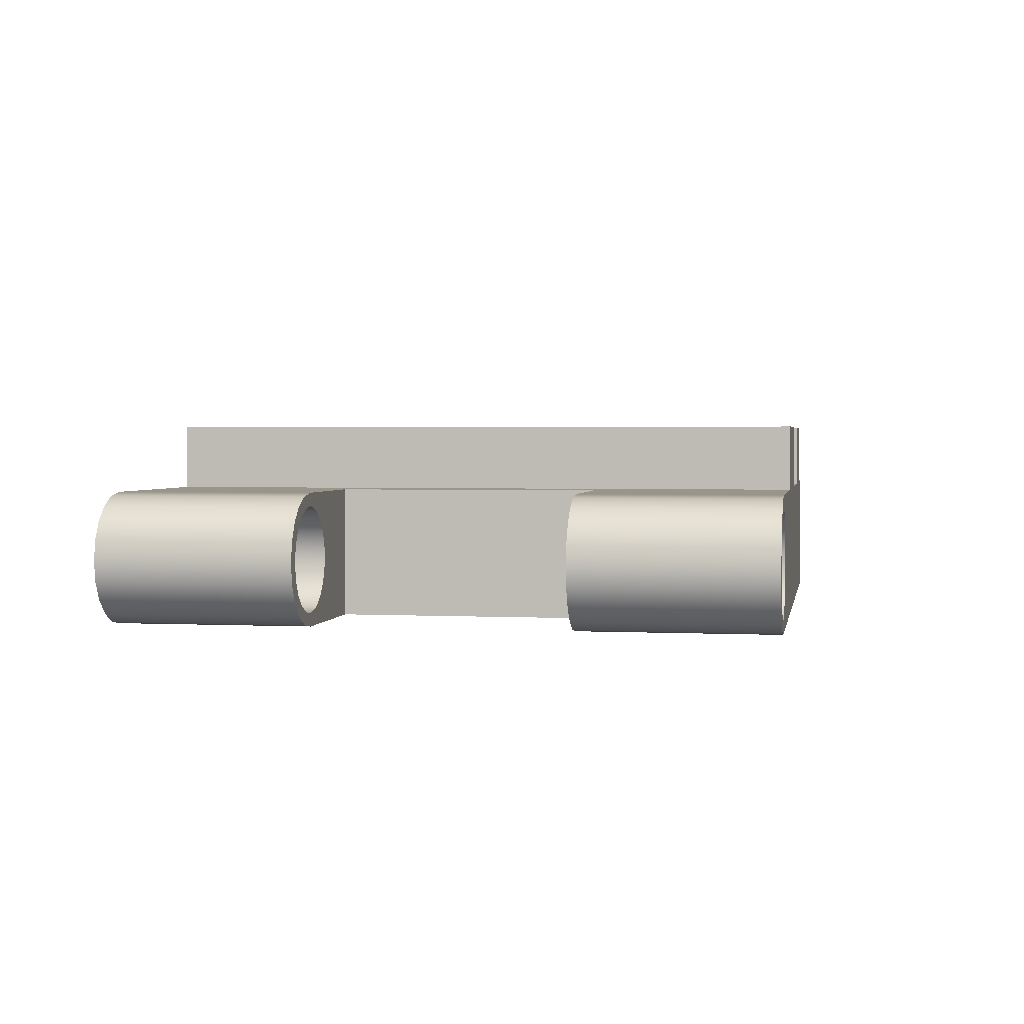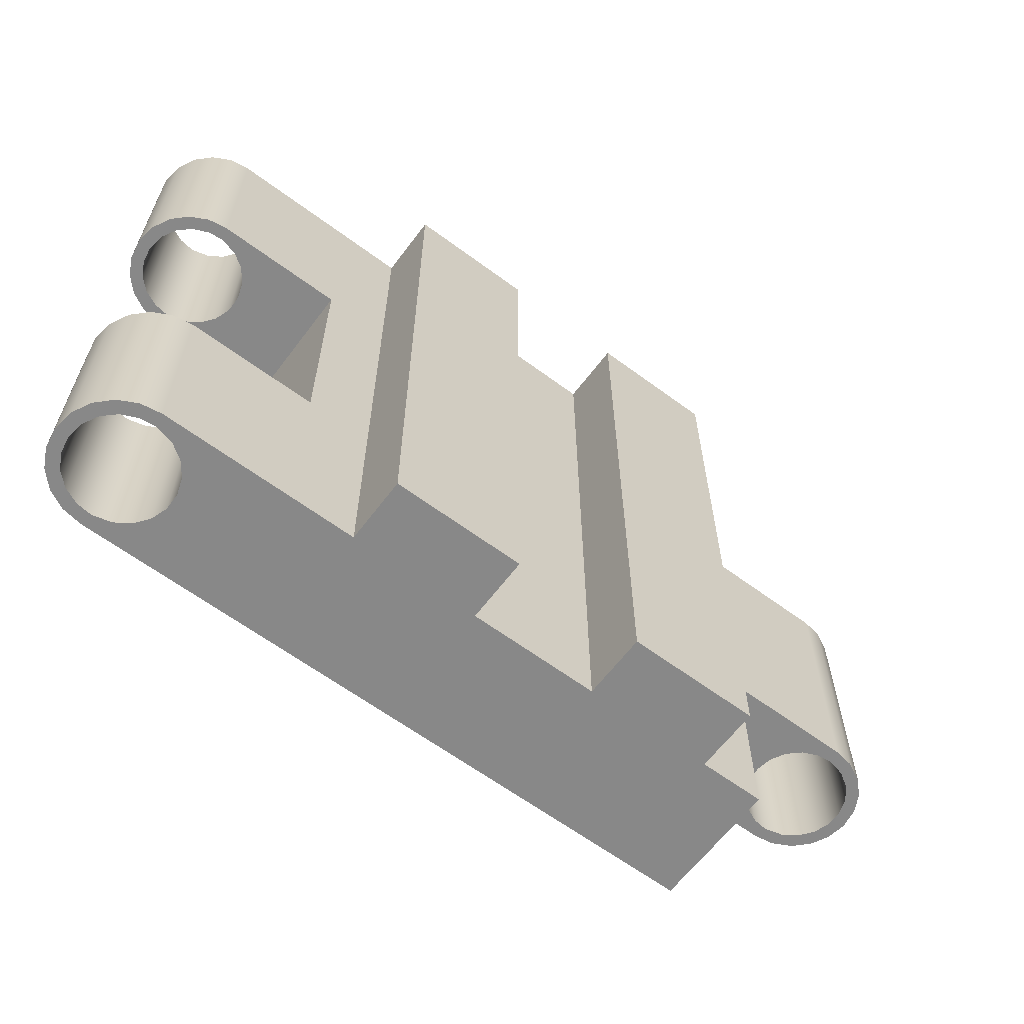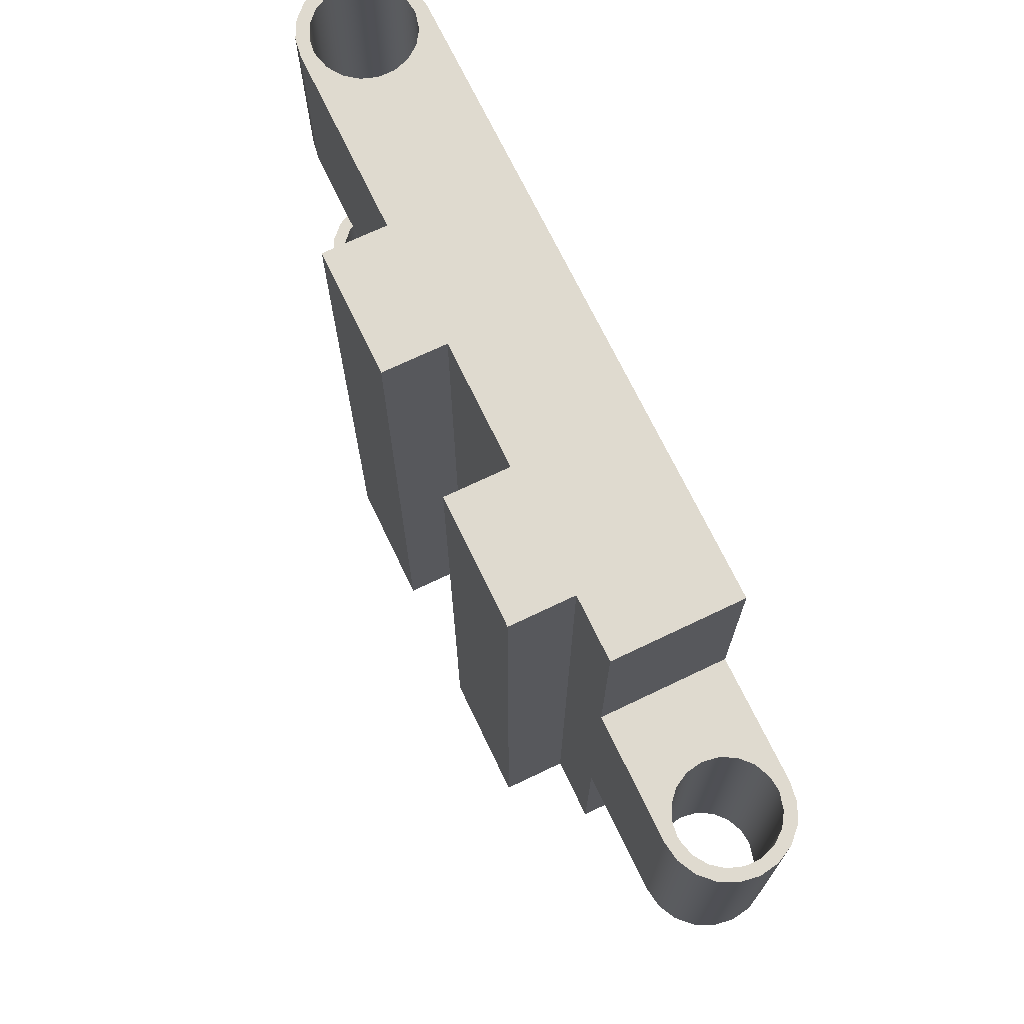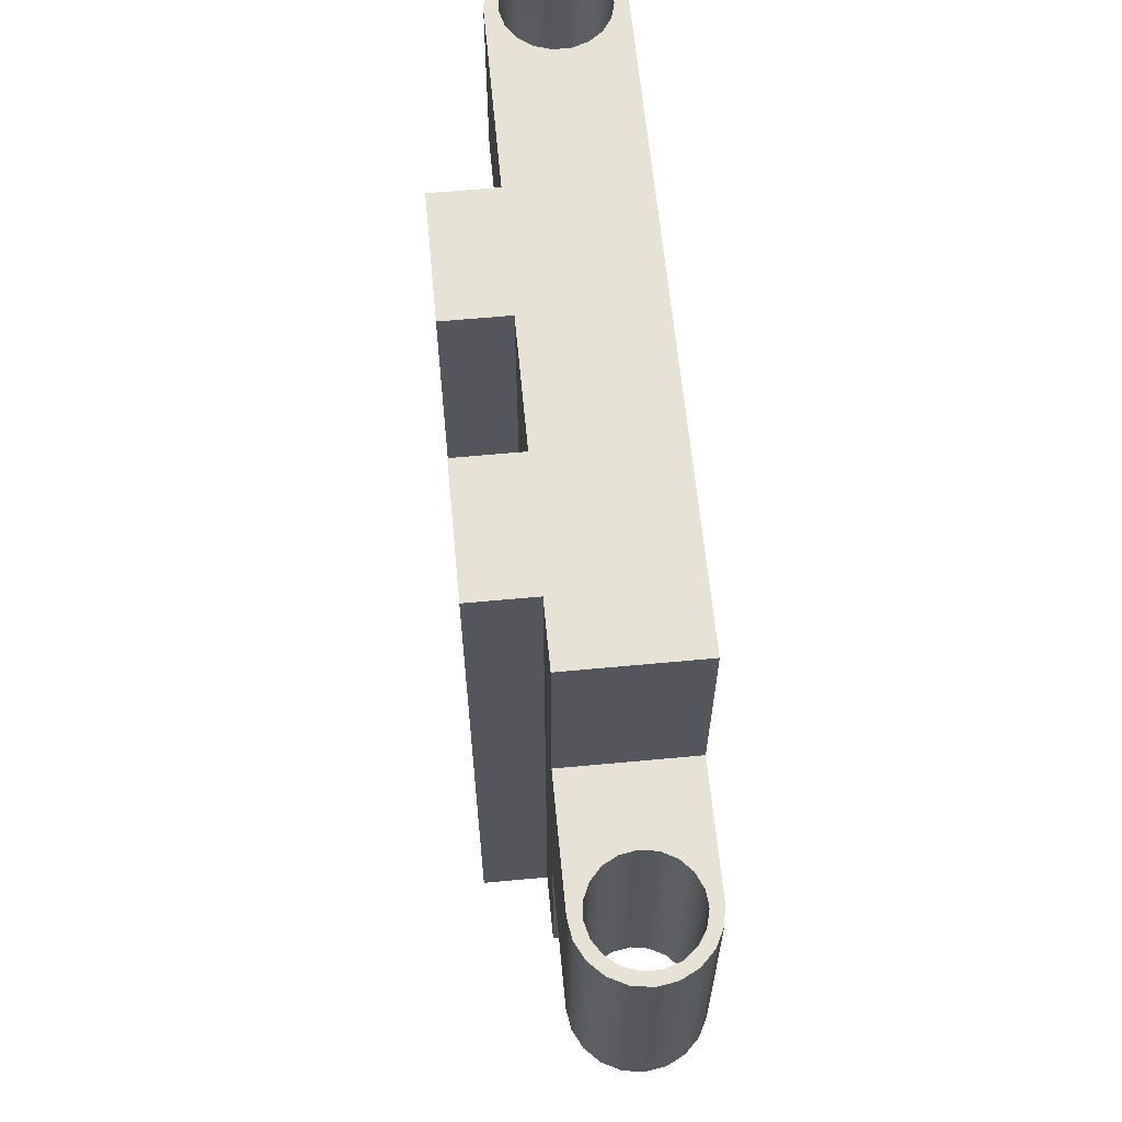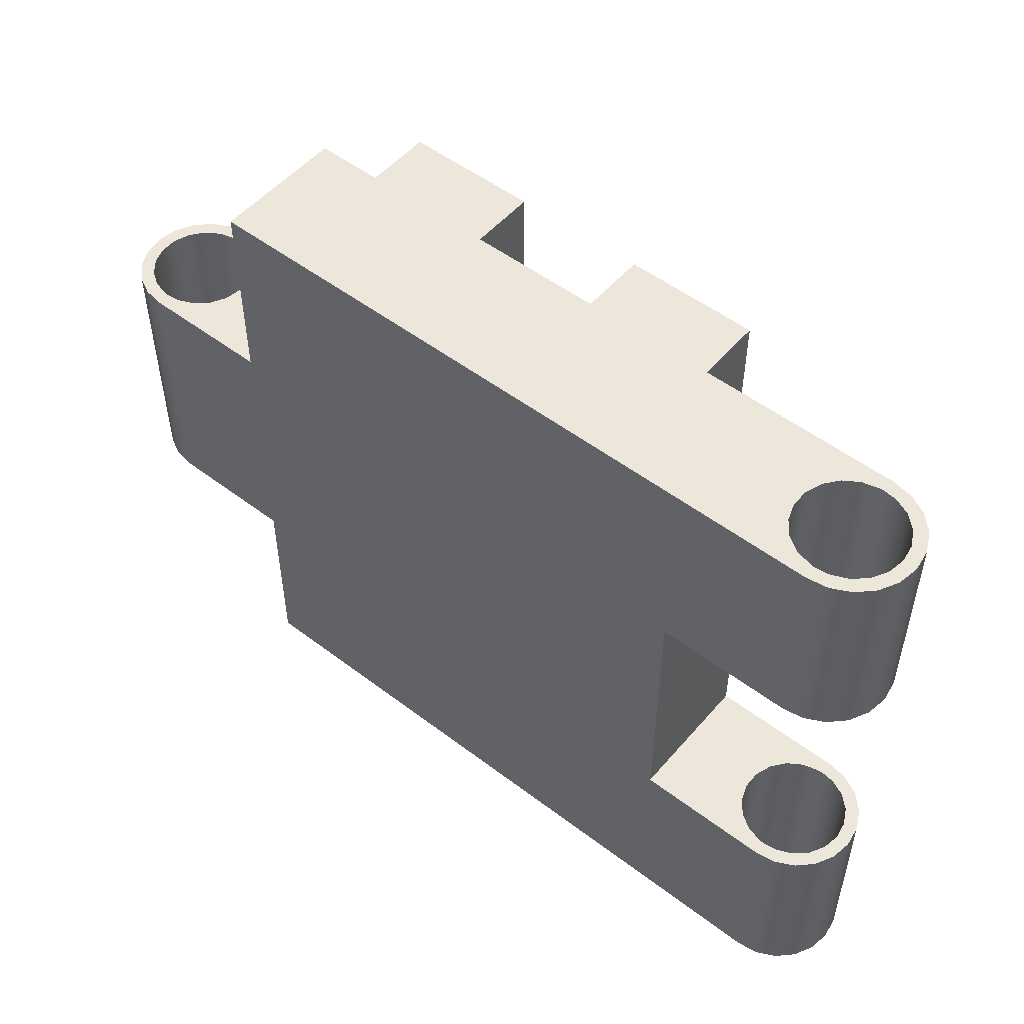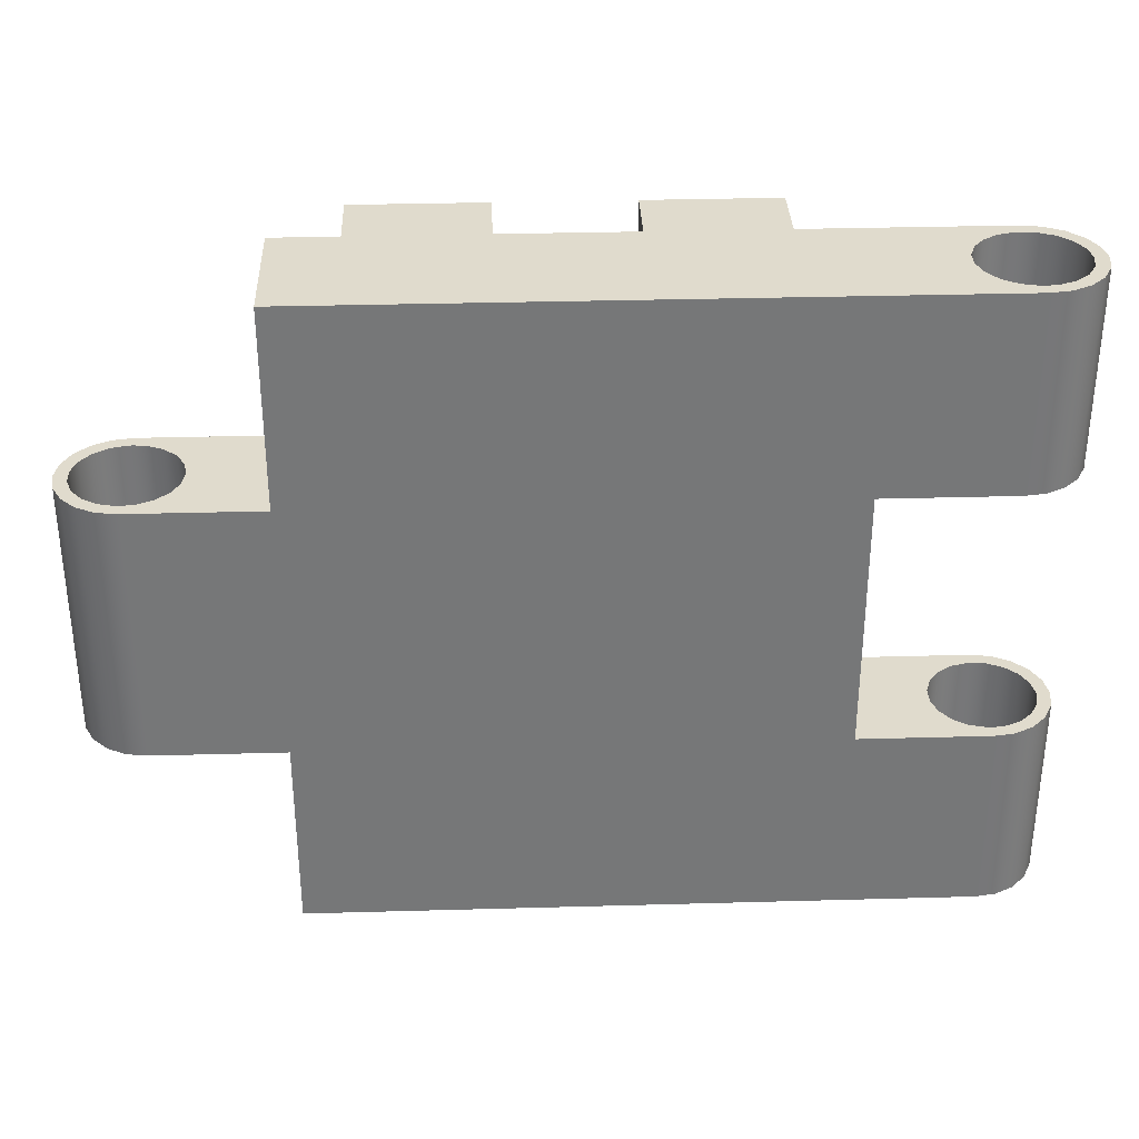
<metadata>
{"format":"obj","ext":"obj","renderer":"f3d","projection":"perspective","resolution":1024,"background":"white","views":[{"elev":2.2,"azim":100.0,"up":"+Y"},{"elev":-62.7,"azim":143.1,"up":"+Z"},{"elev":70.6,"azim":-115.6,"up":"+Z"},{"elev":62.9,"azim":-95.4,"up":"+Z"},{"elev":51.9,"azim":39.4,"up":"+Z"},{"elev":33.2,"azim":-2.2,"up":"+Z"}]}
</metadata>
<code>
g object1
o object1
v 12 0.7965 5
v 12.8 -0 5
v 12 -0.7965 5
v 12 -1 5
v 12 1 5
v 9 1 5
v 9 2 5
v 7 2 5
v 7 1 5
v 5 1 5
v 5 2 5
v 3 2 5
v 3 1 5
v 2 1 5
v 2 -1 5
v 12.2 0.7721 5
v 12.44 0.6668 5
v 12.63 0.4892 5
v 12.75 0.2586 5
v 12.75 -0.2586 5
v 12.63 -0.4892 5
v 12.44 -0.6668 5
v 12.2 -0.7721 5
v 12.31 -0.9511 5
v 12.59 -0.809 5
v 12.81 -0.5878 5
v 12.95 -0.309 5
v 13 0 5
v 12.95 0.309 5
v 12.81 0.5878 5
v 12.59 0.809 5
v 12.31 0.9511 5
v 11.93 -0.7938 5
v 11.68 -0.7294 5
v 11.46 -0.586 5
v 11.3 -0.3791 5
v 11.21 -0.1311 5
v 11.21 0.1311 5
v 11.3 0.3791 5
v 11.46 0.586 5
v 11.68 0.7294 5
v 11.93 0.7938 5
v 12 0.7965 -5
v 12.8 -0 -5
v 12 -0.7965 -5
v 12 -1 -5
v 12 1 -5
v 9 1 -5
v 9 2 -5
v 7 2 -5
v 7 1 -5
v 5 1 -5
v 5 2 -5
v 3 2 -5
v 3 1 -5
v 2 1 -5
v 2 -1 -5
v 12.31 0.9511 -5
v 12.59 0.809 -5
v 12.81 0.5878 -5
v 12.95 0.309 -5
v 13 0 -5
v 12.95 -0.309 -5
v 12.81 -0.5878 -5
v 12.59 -0.809 -5
v 12.31 -0.9511 -5
v 12.2 -0.7721 -5
v 12.44 -0.6668 -5
v 12.63 -0.4892 -5
v 12.75 -0.2586 -5
v 12.75 0.2586 -5
v 12.63 0.4892 -5
v 12.44 0.6668 -5
v 12.2 0.7721 -5
v 11.93 0.7938 -5
v 11.68 0.7294 -5
v 11.46 0.586 -5
v 11.3 0.3791 -5
v 11.21 0.1311 -5
v 11.21 -0.1311 -5
v 11.3 -0.3791 -5
v 11.46 -0.586 -5
v 11.68 -0.7294 -5
v 11.93 -0.7938 -5
v 10 -1 -2
v 10 -1 2
v 12 -1 2
v 2 -1 2
v -0 -1 2
v -0 -1 -2
v 2 -1 -2
v 12 -1 -2
v 12.31 -0.9511 2
v 12.59 -0.809 2
v 12.81 -0.5878 2
v 12.95 -0.309 2
v 13 0 2
v 12.95 0.309 2
v 12.81 0.5878 2
v 12.59 0.809 2
v 12.31 0.9511 2
v 12 1 2
v 2 1 -2
v 0 1 -2
v 0 1 2
v 2 1 2
v -0.309 0.9511 2
v -0.309 0.9511 -2
v -0.5878 0.809 2
v -0.5878 0.809 -2
v -0.809 0.5878 2
v -0.809 0.5878 -2
v -0.9511 0.309 2
v -0.9511 0.309 -2
v -1 -0 2
v -1 -0 -2
v -0.9511 -0.309 2
v -0.9511 -0.309 -2
v -0.809 -0.5878 2
v -0.809 -0.5878 -2
v -0.5878 -0.809 2
v -0.5878 -0.809 -2
v -0.309 -0.9511 2
v -0.309 -0.9511 -2
v -0 0.7965 2
v 0.7965 0 2
v -0 -0.7965 2
v 0.1955 0.7721 2
v 0.4356 0.6668 2
v 0.6285 0.4892 2
v 0.7533 0.2586 2
v 0.7533 -0.2586 2
v 0.6285 -0.4892 2
v 0.4356 -0.6668 2
v 0.1955 -0.7721 2
v -0.06577 -0.7938 2
v -0.3199 -0.7294 2
v -0.5394 -0.586 2
v -0.7005 -0.3791 2
v -0.7856 -0.1311 2
v -0.7856 0.1311 2
v -0.7005 0.3791 2
v -0.5394 0.586 2
v -0.3199 0.7294 2
v -0.06578 0.7938 2
v -0 0.7965 -2
v -0 -0.7965 -2
v 0.7965 -0 -2
v -0.06578 0.7938 -2
v -0.3199 0.7294 -2
v -0.5394 0.586 -2
v -0.7005 0.3791 -2
v -0.7856 0.1311 -2
v -0.7856 -0.1311 -2
v -0.7005 -0.3791 -2
v -0.5394 -0.586 -2
v -0.3199 -0.7294 -2
v -0.06577 -0.7938 -2
v 0.1955 -0.7721 -2
v 0.4356 -0.6668 -2
v 0.6285 -0.4892 -2
v 0.7533 -0.2586 -2
v 0.7533 0.2586 -2
v 0.6285 0.4892 -2
v 0.4356 0.6668 -2
v 0.1955 0.7721 -2
v 12.31 -0.9511 -2
v 12.59 -0.809 -2
v 12.81 -0.5878 -2
v 12.95 -0.309 -2
v 13 0 -2
v 12.95 0.309 -2
v 12.81 0.5878 -2
v 12.59 0.809 -2
v 12.31 0.9511 -2
v 12 1 -2
v 12 0.7965 -2
v 12.8 -0 -2
v 12 -0.7965 -2
v 10 1 -2
v 12.2 0.7721 -2
v 12.44 0.6668 -2
v 12.63 0.4892 -2
v 12.75 0.2586 -2
v 12.75 -0.2586 -2
v 12.63 -0.4892 -2
v 12.44 -0.6668 -2
v 12.2 -0.7721 -2
v 11.93 -0.7938 -2
v 11.68 -0.7294 -2
v 11.46 -0.586 -2
v 11.3 -0.3791 -2
v 11.21 -0.1311 -2
v 11.21 0.1311 -2
v 11.3 0.3791 -2
v 11.46 0.586 -2
v 11.68 0.7294 -2
v 11.93 0.7938 -2
v 10 1 2
v 12 0.7965 2
v 12 -0.7965 2
v 12.8 -0 2
v 11.93 0.7938 2
v 11.68 0.7294 2
v 11.46 0.586 2
v 11.3 0.3791 2
v 11.21 0.1311 2
v 11.21 -0.1311 2
v 11.3 -0.3791 2
v 11.46 -0.586 2
v 11.68 -0.7294 2
v 11.93 -0.7938 2
v 12.2 -0.7721 2
v 12.44 -0.6668 2
v 12.63 -0.4892 2
v 12.75 -0.2586 2
v 12.75 0.2586 2
v 12.63 0.4892 2
v 12.44 0.6668 2
v 12.2 0.7721 2
v 0.04177 0.7954 0
v 0.04177 -0.7954 0
v 12.04 0.7954 3.5
v 12.04 -0.7954 3.5
v 12.04 0.7954 -3.5
v 12.04 -0.7954 -3.5
f 23 3 4
f 35 6 4
f 36 37 6
f 37 38 6
f 38 39 6
f 39 40 6
f 40 41 5
f 42 1 5
f 32 5 16
f 31 32 17
f 30 31 18
f 29 30 19
f 2 28 29
f 2 27 28
f 20 26 27
f 21 25 26
f 22 24 25
f 21 22 25
f 20 21 26
f 2 20 27
f 29 19 2
f 30 18 19
f 31 17 18
f 32 16 17
f 5 1 16
f 41 42 5
f 40 5 6
f 6 8 9
f 9 10 15
f 13 14 15
f 10 13 15
f 10 12 13
f 10 11 12
f 6 7 8
f 35 36 6
f 4 34 35
f 6 9 4
f 9 15 4
f 4 33 34
f 4 3 33
f 22 23 24
f 23 4 24
f 46 45 67
f 66 67 68
f 65 68 69
f 64 69 70
f 63 70 44
f 61 62 44
f 71 60 61
f 72 59 60
f 73 58 59
f 74 47 58
f 48 47 77
f 48 81 82
f 48 80 81
f 48 79 80
f 48 78 79
f 48 77 78
f 51 50 48
f 57 52 51
f 55 54 52
f 54 53 52
f 57 55 52
f 57 56 55
f 50 49 48
f 47 76 77
f 47 75 76
f 47 43 75
f 74 43 47
f 73 74 58
f 72 73 59
f 71 72 60
f 44 71 61
f 62 63 44
f 63 64 70
f 64 65 69
f 65 66 68
f 46 48 82
f 82 83 46
f 46 51 48
f 46 57 51
f 83 84 46
f 84 45 46
f 66 46 67
f 86 87 4
f 24 4 93
f 24 93 94
f 25 94 95
f 27 95 96
f 28 96 97
f 28 97 98
f 29 98 99
f 31 99 100
f 32 100 101
f 102 5 32
f 6 5 199
f 48 6 180
f 180 176 47
f 58 47 175
f 58 175 174
f 59 174 173
f 61 173 172
f 62 172 171
f 62 171 170
f 63 170 169
f 65 169 168
f 66 168 167
f 92 46 66
f 57 46 85
f 91 57 85
f 88 90 91
f 124 90 89
f 124 89 123
f 121 122 124
f 119 120 122
f 117 118 120
f 115 116 118
f 115 114 116
f 113 112 114
f 111 110 112
f 109 108 110
f 107 104 108
f 103 104 106
f 13 55 106
f 106 14 13
f 55 103 106
f 55 56 103
f 104 105 106
f 107 105 104
f 109 107 108
f 111 109 110
f 113 111 112
f 115 113 114
f 117 115 118
f 119 117 120
f 121 119 122
f 123 121 124
f 88 89 90
f 46 92 85
f 167 92 66
f 66 65 168
f 65 64 169
f 64 63 169
f 63 62 170
f 62 61 172
f 61 60 173
f 60 59 173
f 59 58 174
f 47 176 175
f 180 47 48
f 6 199 180
f 5 102 199
f 101 102 32
f 32 31 100
f 31 30 99
f 30 29 99
f 29 28 98
f 28 27 96
f 27 26 95
f 26 25 95
f 25 24 94
f 4 87 93
f 86 4 15
f 15 88 86
f 88 91 86
f 91 85 86
f 105 125 128
f 145 105 107
f 144 107 109
f 143 109 111
f 142 111 113
f 141 113 115
f 140 115 117
f 139 117 119
f 138 119 121
f 137 121 123
f 136 123 89
f 134 89 88
f 132 88 106
f 106 131 126
f 106 130 131
f 106 129 130
f 126 132 106
f 132 133 88
f 133 134 88
f 134 135 89
f 135 127 89
f 89 127 136
f 136 137 123
f 137 138 121
f 138 139 119
f 139 140 117
f 140 141 115
f 141 142 113
f 142 143 111
f 143 144 109
f 144 145 107
f 145 125 105
f 106 105 129
f 105 128 129
f 15 14 106
f 15 106 88
f 158 147 90
f 91 90 160
f 103 91 162
f 162 148 103
f 148 163 103
f 163 164 103
f 164 165 103
f 165 166 104
f 108 104 149
f 110 108 150
f 112 110 151
f 114 112 152
f 116 114 153
f 118 116 154
f 120 118 155
f 122 120 156
f 124 122 157
f 122 156 157
f 120 155 156
f 118 154 155
f 116 153 154
f 114 152 153
f 112 151 152
f 110 150 151
f 108 149 150
f 104 146 149
f 166 146 104
f 165 104 103
f 91 161 162
f 91 160 161
f 90 159 160
f 90 147 159
f 158 90 124
f 124 157 158
f 56 57 91
f 56 91 103
f 176 177 181
f 175 181 182
f 174 182 183
f 173 183 184
f 172 184 178
f 178 170 171
f 185 169 170
f 186 168 169
f 187 167 168
f 188 92 167
f 85 92 191
f 195 196 85
f 85 194 195
f 85 193 194
f 85 192 193
f 85 191 192
f 196 180 85
f 92 190 191
f 92 189 190
f 92 179 189
f 188 179 92
f 187 188 167
f 186 187 168
f 185 186 169
f 178 185 170
f 178 171 172
f 172 173 184
f 173 174 183
f 174 175 182
f 196 176 180
f 196 197 176
f 197 198 176
f 198 177 176
f 175 176 181
f 180 199 85
f 199 86 85
f 212 201 87
f 93 87 213
f 94 93 214
f 95 94 215
f 96 95 216
f 97 96 202
f 202 217 98
f 217 99 98
f 218 100 99
f 219 101 100
f 220 102 101
f 199 102 205
f 205 206 86
f 207 208 86
f 208 209 86
f 209 210 86
f 206 207 86
f 86 199 205
f 102 204 205
f 102 203 204
f 102 200 203
f 220 200 102
f 219 220 101
f 218 219 100
f 217 218 99
f 202 98 97
f 96 216 202
f 95 215 216
f 94 214 215
f 93 213 214
f 210 87 86
f 210 211 87
f 87 201 213
f 211 212 87
f 163 148 126
f 132 148 162
f 133 162 161
f 134 161 160
f 135 160 159
f 159 147 222
f 158 136 222
f 137 158 157
f 138 157 156
f 139 156 155
f 140 155 154
f 140 154 153
f 141 153 152
f 142 152 151
f 143 151 150
f 144 150 149
f 149 146 221
f 166 128 221
f 129 128 165
f 129 165 164
f 130 129 164
f 128 166 165
f 125 145 221
f 128 125 221
f 146 166 221
f 145 149 221
f 145 144 149
f 144 143 150
f 143 142 151
f 142 141 152
f 141 140 153
f 140 139 155
f 139 138 156
f 138 137 157
f 137 136 158
f 136 127 222
f 147 158 222
f 135 159 222
f 127 135 222
f 135 134 160
f 134 133 161
f 133 132 162
f 132 126 148
f 130 164 163
f 131 130 163
f 163 126 131
f 217 202 2
f 20 2 216
f 20 216 215
f 21 215 214
f 23 214 213
f 213 201 224
f 212 33 224
f 34 33 211
f 35 211 210
f 36 210 209
f 37 209 208
f 37 208 207
f 38 207 206
f 39 206 205
f 41 205 204
f 42 204 203
f 203 200 223
f 220 16 223
f 17 16 219
f 18 219 218
f 19 18 218
f 18 17 219
f 16 220 219
f 16 1 223
f 200 220 223
f 42 203 223
f 1 42 223
f 42 41 204
f 41 40 205
f 40 39 205
f 39 38 206
f 38 37 207
f 37 36 209
f 36 35 210
f 35 34 211
f 33 212 211
f 33 3 224
f 201 212 224
f 23 213 224
f 3 23 224
f 23 22 214
f 22 21 214
f 21 20 215
f 2 202 216
f 19 218 217
f 217 2 19
f 71 44 184
f 185 44 70
f 70 69 186
f 69 187 186
f 67 188 187
f 179 188 226
f 84 189 226
f 84 190 189
f 82 191 190
f 81 192 191
f 80 193 192
f 80 194 193
f 79 195 194
f 78 196 195
f 76 197 196
f 75 198 197
f 177 198 225
f 74 181 225
f 74 182 181
f 72 183 182
f 73 72 182
f 74 73 182
f 43 74 225
f 181 177 225
f 198 75 225
f 75 43 225
f 76 75 197
f 77 76 196
f 78 77 196
f 79 78 195
f 80 79 194
f 81 80 192
f 82 81 191
f 83 82 190
f 84 83 190
f 45 84 226
f 189 179 226
f 188 67 226
f 67 45 226
f 68 67 187
f 69 68 187
f 70 186 185
f 185 178 44
f 44 178 184
f 71 184 183
f 72 71 183
f 9 51 10
f 51 52 10
f 12 11 53
f 12 53 54
f 11 10 53
f 10 52 53
f 13 12 55
f 12 54 55
f 8 7 49
f 8 49 50
f 7 6 49
f 6 48 49
f 9 8 50
f 9 50 51

</code>
